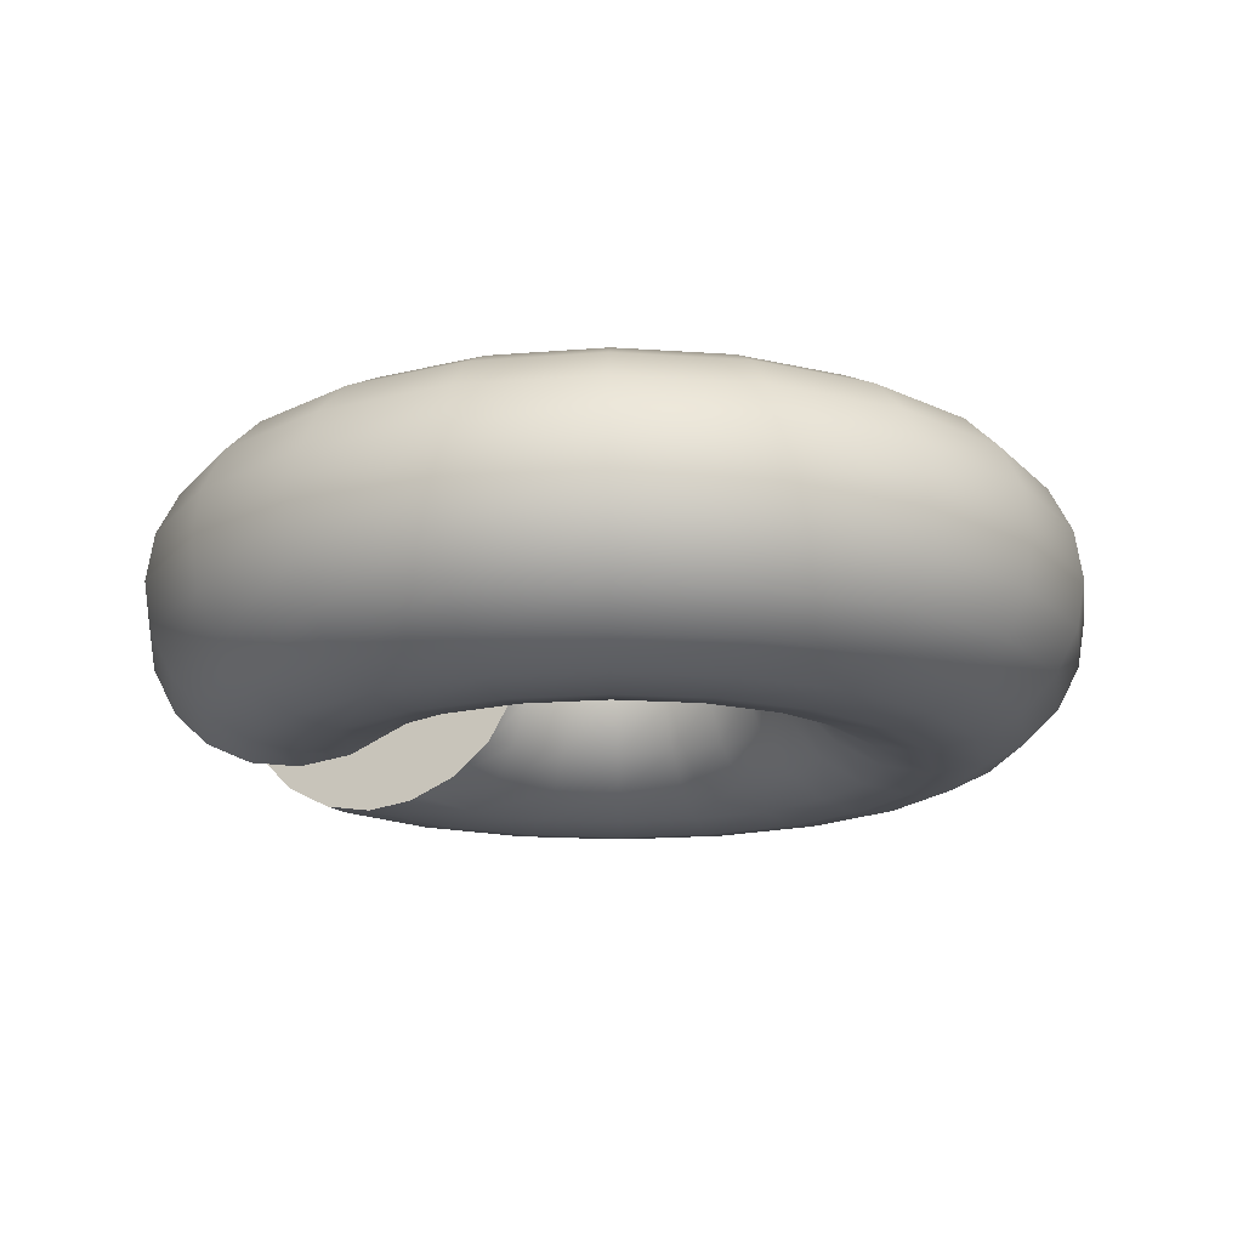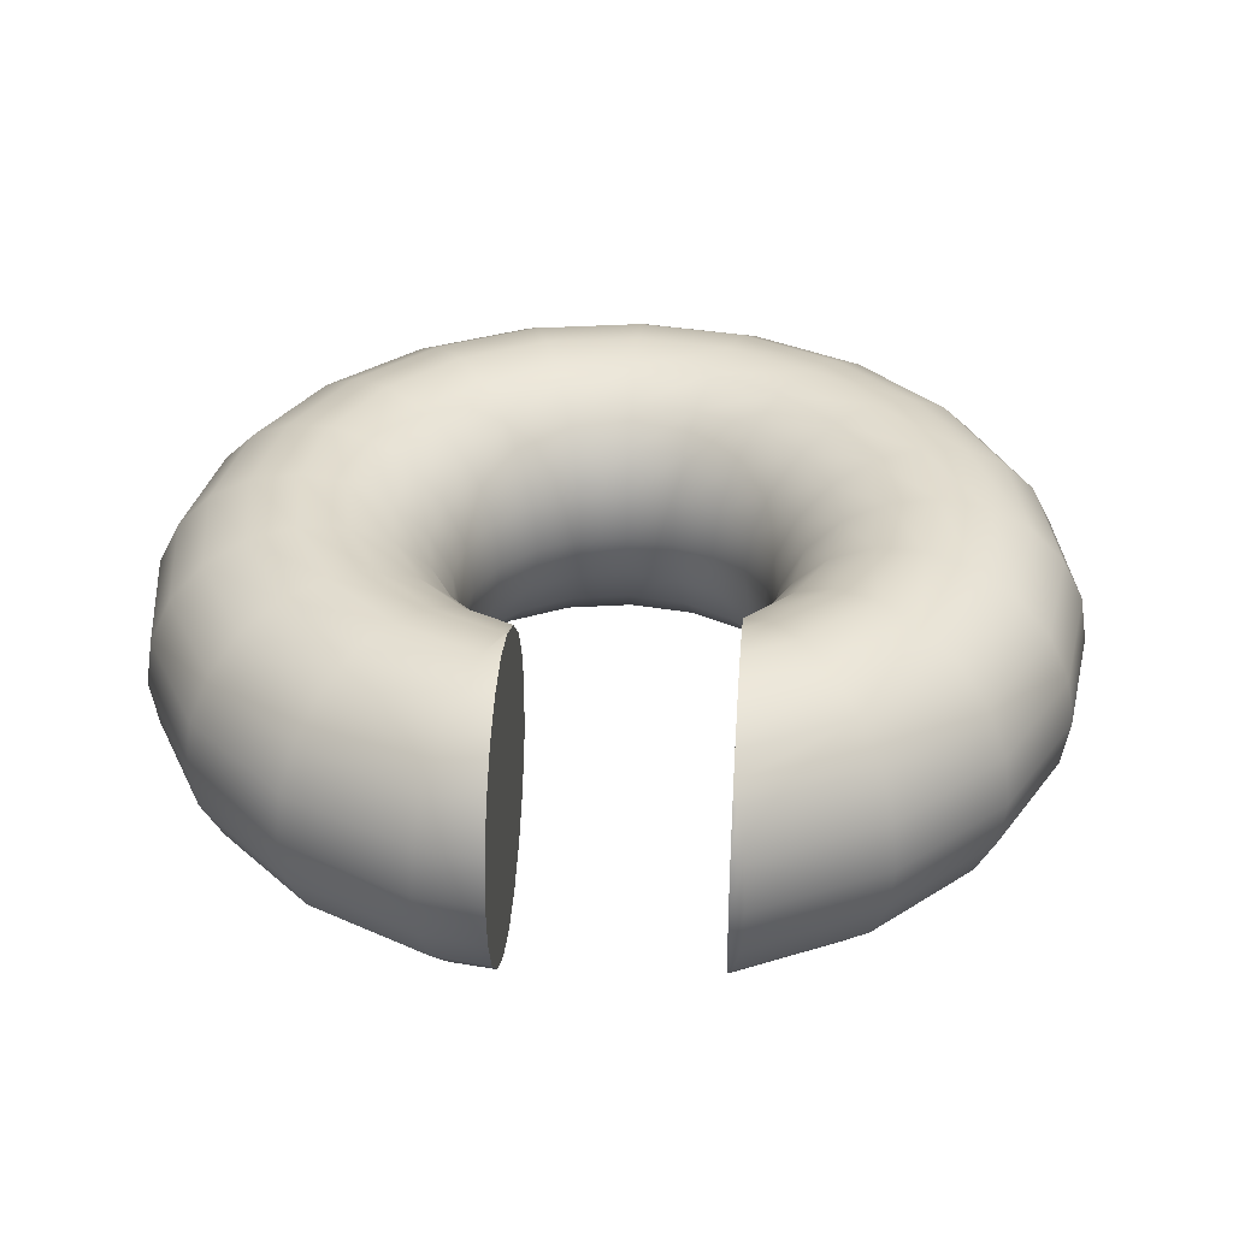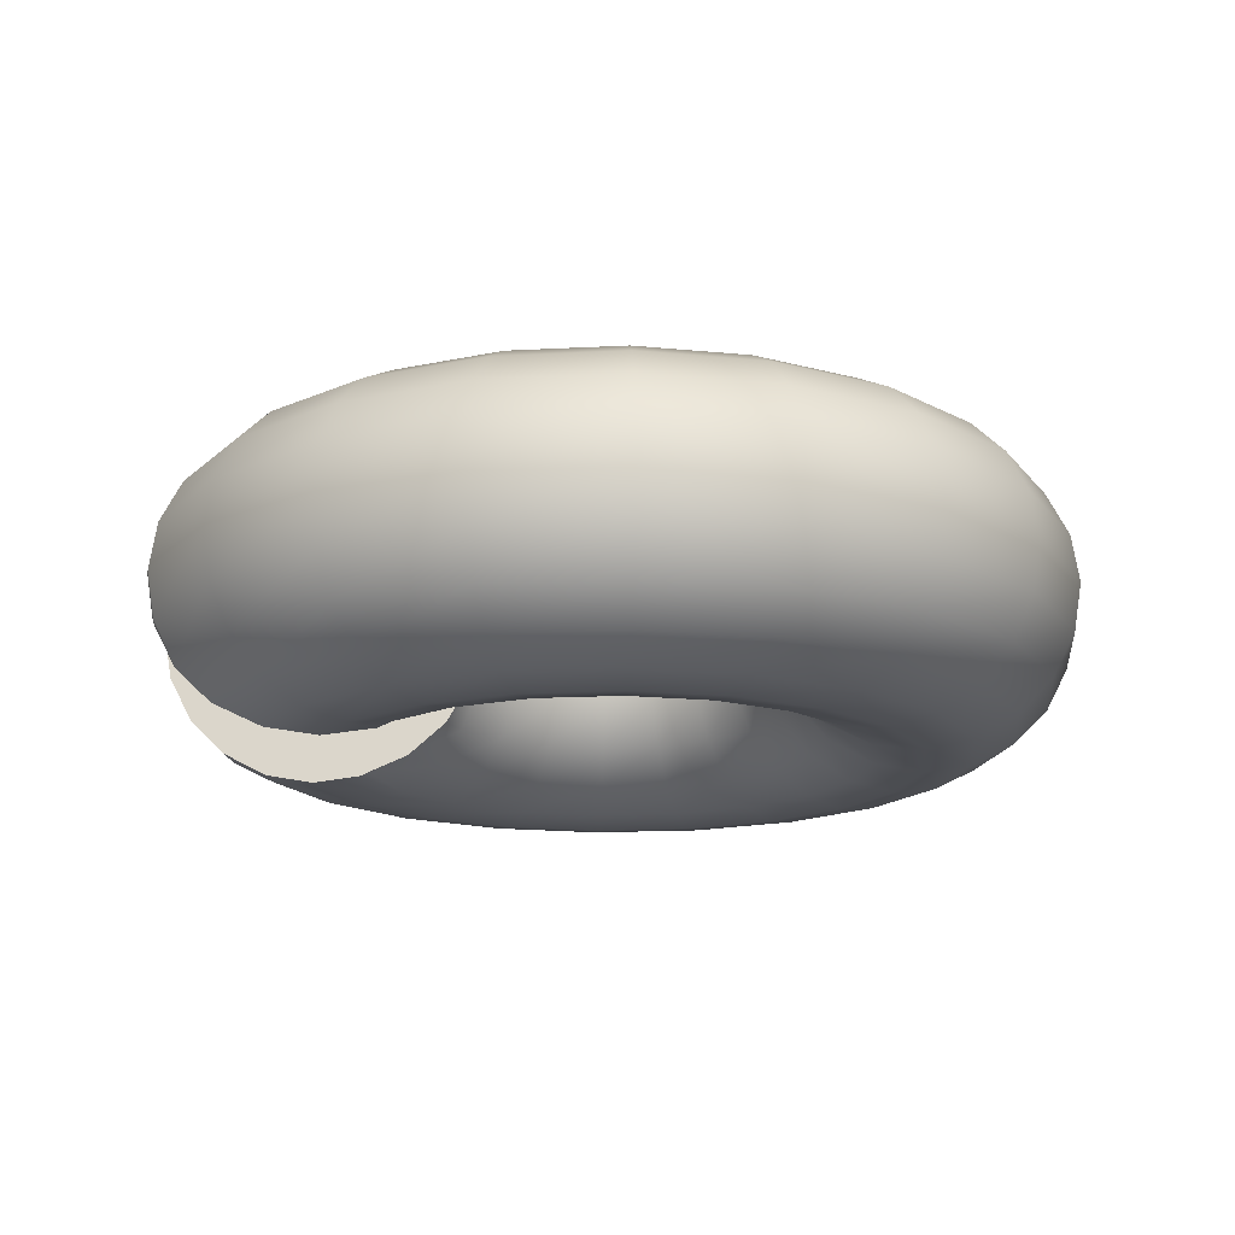
<metadata>
{"format":"obj","ext":"obj","renderer":"f3d","projection":"perspective","resolution":1024,"background":"white","views":[{"elev":-16.2,"azim":-161.3,"up":"+Y"},{"elev":33.6,"azim":94.3,"up":"+Y"},{"elev":-16.0,"azim":177.3,"up":"+Y"}]}
</metadata>
<code>
g default
v 0.314 0.1545 -0.4185
v 0.3083 0.1545 -0.4243
v 0.3041 0.1095 -0.4185
v 0.4132 0.2939 -0.4185
v 0.35 0.2939 -0.4818
v 0.1621 0.1545 -0.4988
v 0.1545 0 -0.4755
v 0.2664 0 -0.4185
v 0.5678 0.4045 -0.4185
v 0.415 0.4045 -0.5713
v 0.184 0.2939 -0.5663
v 0 0 -0.5
v 0 0.1545 -0.5245
v 0.1621 -0.1545 -0.4988
v 0.3083 -0.1545 -0.4243
v 0.3041 -0.1095 -0.4185
v 0.5761 0.4075 -0.4185
v 0.684 0.4755 -0.497
v 0.497 0.4755 -0.684
v 0.2182 0.4045 -0.6715
v 0 0.2939 -0.5955
v -0.1545 0 -0.4755
v -0.1621 0.1545 -0.4988
v 0 -0.1545 -0.5245
v 0.184 -0.2939 -0.5663
v 0.35 -0.2939 -0.4818
v 0.314 -0.1545 -0.4185
v 0.724 0.4755 -0.4185
v 0.809 0.5 -0.5878
v 0.5878 0.5 -0.809
v 0.2613 0.4755 -0.8041
v 0 0.4045 -0.7061
v -0.184 0.2939 -0.5663
v -0.2939 0 -0.4045
v -0.3083 0.1545 -0.4243
v -0.1621 -0.1545 -0.4988
v 0 -0.2939 -0.5955
v 0.2182 -0.4045 -0.6715
v 0.415 -0.4045 -0.5713
v 0.4132 -0.2939 -0.4185
v 0.8953 0.5 -0.4185
v 0.309 0.5 -0.9511
v 0.934 0.4755 -0.6786
v 0.6786 0.4755 -0.934
v 0 0.4755 -0.8455
v -0.2182 0.4045 -0.6715
v -0.35 0.2939 -0.4818
v -0.4045 0 -0.2939
v -0.4243 0.1545 -0.3083
v -0.3083 -0.1545 -0.4243
v -0.184 -0.2939 -0.5663
v 0 -0.4045 -0.7061
v 0.2613 -0.4755 -0.8041
v 0.497 -0.4755 -0.684
v 0.5678 -0.4045 -0.4185
v 1.067 0.4755 -0.4185
v 0 0.5 -1
v 0.3568 0.4755 -1.098
v 1.047 0.4045 -0.7605
v 0.7605 0.4045 -1.047
v -0.2613 0.4755 -0.8041
v -0.415 0.4045 -0.5713
v -0.4818 0.2939 -0.35
v -0.4755 0 -0.1545
v -0.4988 0.1545 -0.1621
v -0.4243 -0.1545 -0.3083
v -0.35 -0.2939 -0.4818
v -0.2182 -0.4045 -0.6715
v 0 -0.4755 -0.8455
v 0.309 -0.5 -0.9511
v 0.5878 -0.5 -0.809
v 0.684 -0.4755 -0.497
v 0.5761 -0.4075 -0.4185
v 1.221 0.4045 -0.4185
v -0.309 0.5 -0.9511
v 0 0.4755 -1.155
v 0.3998 0.4045 -1.231
v 1.136 0.2939 -0.8256
v 0.8256 0.2939 -1.136
v -0.497 0.4755 -0.684
v -0.5713 0.4045 -0.415
v -0.5663 0.2939 -0.184
v -0.5 0 0
v -0.5245 0.1545 0
v -0.4988 -0.1545 -0.1621
v -0.4818 -0.2939 -0.35
v -0.415 -0.4045 -0.5713
v -0.2613 -0.4755 -0.8041
v 0 -0.5 -1
v 0.3568 -0.4755 -1.098
v 0.6786 -0.4755 -0.934
v 0.809 -0.5 -0.5878
v 0.724 -0.4755 -0.4185
v 1.288 0.344 -0.4185
v 1.336 0.2939 -0.434
v -0.5878 0.5 -0.809
v -0.3568 0.4755 -1.098
v 0 0.4045 -1.294
v 0.434 0.2939 -1.336
v 1.194 0.1545 -0.8673
v 0.8673 0.1545 -1.194
v -0.684 0.4755 -0.497
v -0.6715 0.4045 -0.2182
v -0.5955 0.2939 0
v -0.4755 0 0.1545
v -0.4988 0.1545 0.1621
v -0.5245 -0.1545 0
v -0.5663 -0.2939 -0.184
v -0.5713 -0.4045 -0.415
v -0.497 -0.4755 -0.684
v -0.309 -0.5 -0.9511
v 0 -0.4755 -1.155
v 0.3998 -0.4045 -1.231
v 0.7605 -0.4045 -1.047
v 0.934 -0.4755 -0.6786
v 0.8953 -0.5 -0.4185
v 1.338 0.2939 -0.4185
v 1.403 0.1545 -0.456
v -0.809 0.5 -0.5878
v -0.6786 0.4755 -0.934
v -0.3998 0.4045 -1.231
v 0 0.2939 -1.405
v 0.456 0.1545 -1.403
v 1.214 0 -0.8817
v 0.8817 0 -1.214
v -0.8041 0.4755 -0.2613
v -0.7061 0.4045 0
v -0.5663 0.2939 0.184
v -0.4045 0 0.2939
v -0.4243 0.1545 0.3083
v -0.4988 -0.1545 0.1621
v -0.5955 -0.2939 0
v -0.6715 -0.4045 -0.2182
v -0.684 -0.4755 -0.497
v -0.5878 -0.5 -0.809
v -0.3568 -0.4755 -1.098
v 0 -0.4045 -1.294
v 0.434 -0.2939 -1.336
v 0.8256 -0.2939 -1.136
v 1.047 -0.4045 -0.7605
v 1.067 -0.4755 -0.4185
v 1.409 0.1545 -0.4185
v 1.427 0 -0.4635
v -0.9511 0.5 -0.309
v -0.934 0.4755 -0.6786
v -0.7605 0.4045 -1.047
v -0.434 0.2939 -1.336
v 0 0.1545 -1.476
v 0.4635 0 -1.427
v 1.194 -0.1545 -0.8673
v 0.8673 -0.1545 -1.194
v -0.8455 0.4755 0
v -0.6715 0.4045 0.2182
v -0.4818 0.2939 0.35
v -0.2939 0 0.4045
v -0.3083 0.1545 0.4243
v -0.4243 -0.1545 0.3083
v -0.5663 -0.2939 0.184
v -0.7061 -0.4045 0
v -0.8041 -0.4755 -0.2613
v -0.809 -0.5 -0.5878
v -0.6786 -0.4755 -0.934
v -0.3998 -0.4045 -1.231
v 0 -0.2939 -1.405
v 0.456 -0.1545 -1.403
v 1.136 -0.2939 -0.8256
v 1.221 -0.4045 -0.4185
v 1.434 0 -0.4185
v 1.403 -0.1545 -0.456
v -1 0.5 0
v -1.098 0.4755 -0.3568
v -1.047 0.4045 -0.7605
v -0.8256 0.2939 -1.136
v -0.456 0.1545 -1.403
v 0 0 -1.5
v -0.8041 0.4755 0.2613
v -0.5713 0.4045 0.415
v -0.35 0.2939 0.4818
v -0.1545 0 0.4755
v -0.1621 0.1545 0.4988
v -0.3083 -0.1545 0.4243
v -0.4818 -0.2939 0.35
v -0.6715 -0.4045 0.2182
v -0.8455 -0.4755 0
v -0.9511 -0.5 -0.309
v -0.934 -0.4755 -0.6786
v -0.7605 -0.4045 -1.047
v -0.434 -0.2939 -1.336
v 0 -0.1545 -1.476
v 1.336 -0.2939 -0.434
v 1.288 -0.344 -0.4185
v 1.409 -0.1545 -0.4185
v -0.9511 0.5 0.309
v -1.155 0.4755 0
v -1.231 0.4045 -0.3998
v -1.136 0.2939 -0.8256
v -0.8673 0.1545 -1.194
v -0.4635 0 -1.427
v -0.684 0.4755 0.497
v -0.415 0.4045 0.5713
v -0.184 0.2939 0.5663
v -0 0 0.5
v -0 0.1545 0.5245
v -0.1621 -0.1545 0.4988
v -0.35 -0.2939 0.4818
v -0.5713 -0.4045 0.415
v -0.8041 -0.4755 0.2613
v -1 -0.5 0
v -1.098 -0.4755 -0.3568
v -1.047 -0.4045 -0.7605
v -0.8256 -0.2939 -1.136
v -0.456 -0.1545 -1.403
v 1.338 -0.2939 -0.4185
v -0.809 0.5 0.5878
v -1.098 0.4755 0.3568
v -1.294 0.4045 0
v -1.336 0.2939 -0.434
v -1.194 0.1545 -0.8673
v -0.8817 0 -1.214
v -0.497 0.4755 0.684
v -0.2182 0.4045 0.6715
v -0 0.2939 0.5955
v 0.1545 0 0.4755
v 0.1621 0.1545 0.4988
v -0 -0.1545 0.5245
v -0.184 -0.2939 0.5663
v -0.415 -0.4045 0.5713
v -0.684 -0.4755 0.497
v -0.9511 -0.5 0.309
v -1.155 -0.4755 0
v -1.231 -0.4045 -0.3998
v -1.136 -0.2939 -0.8256
v -0.8673 -0.1545 -1.194
v -0.5878 0.5 0.809
v -0.934 0.4755 0.6786
v -1.231 0.4045 0.3998
v -1.405 0.2939 0
v -1.403 0.1545 -0.456
v -1.214 0 -0.8817
v -0.2613 0.4755 0.8041
v -0 0.4045 0.7061
v 0.184 0.2939 0.5663
v 0.2939 0 0.4045
v 0.3083 0.1545 0.4243
v 0.1621 -0.1545 0.4988
v -0 -0.2939 0.5955
v -0.2182 -0.4045 0.6715
v -0.497 -0.4755 0.684
v -0.809 -0.5 0.5878
v -1.098 -0.4755 0.3568
v -1.294 -0.4045 0
v -1.336 -0.2939 -0.434
v -1.194 -0.1545 -0.8673
v -0.309 0.5 0.9511
v -0.6786 0.4755 0.934
v -1.047 0.4045 0.7605
v -1.336 0.2939 0.434
v -1.476 0.1545 0
v -1.427 0 -0.4635
v -0 0.4755 0.8455
v 0.2182 0.4045 0.6715
v 0.35 0.2939 0.4818
v 0.4045 0 0.2939
v 0.4243 0.1545 0.3083
v 0.3083 -0.1545 0.4243
v 0.184 -0.2939 0.5663
v -0 -0.4045 0.7061
v -0.2613 -0.4755 0.8041
v -0.5878 -0.5 0.809
v -0.934 -0.4755 0.6786
v -1.231 -0.4045 0.3998
v -1.405 -0.2939 0
v -1.403 -0.1545 -0.456
v -0 0.5 1
v -0.3568 0.4755 1.098
v -0.7605 0.4045 1.047
v -1.136 0.2939 0.8256
v -1.403 0.1545 0.456
v -1.5 0 0
v 0.2613 0.4755 0.8041
v 0.415 0.4045 0.5713
v 0.4818 0.2939 0.35
v 0.4256 0 0.2525
v 0.4527 0.1545 0.2525
v 0.4243 -0.1545 0.3083
v 0.35 -0.2939 0.4818
v 0.2182 -0.4045 0.6715
v -0 -0.4755 0.8455
v -0.309 -0.5 0.9511
v -0.6786 -0.4755 0.934
v -1.047 -0.4045 0.7605
v -1.336 -0.2939 0.434
v -1.476 -0.1545 0
v 0.309 0.5 0.9511
v -0 0.4755 1.155
v -0.3998 0.4045 1.231
v -0.8256 0.2939 1.136
v -1.194 0.1545 0.8673
v -1.427 0 0.4635
v 0.497 0.4755 0.684
v 0.5713 0.4045 0.415
v 0.5314 0.2939 0.2525
v 0.4527 -0.1545 0.2525
v 0.4818 -0.2939 0.35
v 0.415 -0.4045 0.5713
v 0.2613 -0.4755 0.8041
v -0 -0.5 1
v -0.3568 -0.4755 1.098
v -0.7605 -0.4045 1.047
v -1.136 -0.2939 0.8256
v -1.403 -0.1545 0.456
v 0.5878 0.5 0.809
v 0.3568 0.4755 1.098
v -0 0.4045 1.294
v -0.434 0.2939 1.336
v -0.8673 0.1545 1.194
v -1.214 0 0.8817
v 0.684 0.4755 0.497
v 0.6541 0.4045 0.2525
v 0.5314 -0.2939 0.2525
v 0.5713 -0.4045 0.415
v 0.497 -0.4755 0.684
v 0.309 -0.5 0.9511
v -0 -0.4755 1.155
v -0.3998 -0.4045 1.231
v -0.8256 -0.2939 1.136
v -1.194 -0.1545 0.8673
v 0.809 0.5 0.5878
v 0.6786 0.4755 0.934
v 0.3998 0.4045 1.231
v -0 0.2939 1.405
v -0.456 0.1545 1.403
v -0.8817 0 1.214
v 0.8041 0.4755 0.2613
v 0.7772 0.4611 0.2525
v 0.6541 -0.4045 0.2525
v 0.684 -0.4755 0.497
v 0.5878 -0.5 0.809
v 0.3568 -0.4755 1.098
v -0 -0.4045 1.294
v -0.434 -0.2939 1.336
v -0.8673 -0.1545 1.194
v 0.9511 0.5 0.309
v 0.934 0.4755 0.6786
v 0.7605 0.4045 1.047
v 0.434 0.2939 1.336
v -0 0.1545 1.476
v -0.4635 0 1.427
v 0.8055 0.4755 0.2525
v 0.7772 -0.4611 0.2525
v 0.8041 -0.4755 0.2613
v 0.809 -0.5 0.5878
v 0.6786 -0.4755 0.934
v 0.3998 -0.4045 1.231
v -0 -0.2939 1.405
v -0.456 -0.1545 1.403
v 0.96 0.5 0.2525
v 1.098 0.4755 0.3568
v 1.047 0.4045 0.7605
v 0.8255 0.2939 1.136
v 0.456 0.1545 1.403
v -0 0 1.5
v 0.8055 -0.4755 0.2525
v 0.9511 -0.5 0.309
v 0.934 -0.4755 0.6786
v 0.7605 -0.4045 1.047
v 0.434 -0.2939 1.336
v -0 -0.1545 1.476
v 1.115 0.4755 0.2525
v 1.231 0.4045 0.3998
v 1.136 0.2939 0.8255
v 0.8673 0.1545 1.194
v 0.4635 0 1.427
v 0.96 -0.5 0.2525
v 1.098 -0.4755 0.3568
v 1.047 -0.4045 0.7605
v 0.8255 -0.2939 1.136
v 0.456 -0.1545 1.403
v 1.254 0.4045 0.2525
v 1.336 0.2939 0.434
v 1.194 0.1545 0.8673
v 0.8817 0 1.214
v 1.115 -0.4755 0.2525
v 1.231 -0.4045 0.3998
v 1.136 -0.2939 0.8255
v 0.8673 -0.1545 1.194
v 1.365 0.2939 0.2525
v 1.403 0.1545 0.456
v 1.214 0 0.8817
v 1.254 -0.4045 0.2525
v 1.336 -0.2939 0.434
v 1.194 -0.1545 0.8673
v 1.436 0.1545 0.2525
v 1.427 0 0.4635
v 1.365 -0.2939 0.2525
v 1.403 -0.1545 0.456
v 1.46 0 0.2525
v 1.436 -0.1545 0.2525
g pTorus2
f 1 2 3
f 4 5 2 1
f 3 2 6 7 8
f 9 10 5 4
f 6 2 5 11
f 12 7 6 13
f 8 7 14 15 16
f 17 18 19 10 9
f 11 5 10 20
f 13 6 11 21
f 22 12 13 23
f 24 14 7 12
f 25 26 15 14
f 16 15 27
f 28 18 17
f 19 18 29 30
f 20 10 19 31
f 21 11 20 32
f 23 13 21 33
f 34 22 23 35
f 36 24 12 22
f 37 25 14 24
f 38 39 26 25
f 27 15 26 40
f 41 29 18 28
f 31 19 30 42
f 30 29 43 44
f 32 20 31 45
f 33 21 32 46
f 35 23 33 47
f 48 34 35 49
f 50 36 22 34
f 51 37 24 36
f 52 38 25 37
f 53 54 39 38
f 40 26 39 55
f 56 43 29 41
f 45 31 42 57
f 42 30 44 58
f 44 43 59 60
f 46 32 45 61
f 47 33 46 62
f 49 35 47 63
f 64 48 49 65
f 66 50 34 48
f 67 51 36 50
f 68 52 37 51
f 69 53 38 52
f 70 71 54 53
f 55 39 54 72 73
f 74 59 43 56
f 61 45 57 75
f 57 42 58 76
f 58 44 60 77
f 60 59 78 79
f 62 46 61 80
f 63 47 62 81
f 65 49 63 82
f 83 64 65 84
f 85 66 48 64
f 86 67 50 66
f 87 68 51 67
f 88 69 52 68
f 89 70 53 69
f 90 91 71 70
f 71 92 72 54
f 73 72 93
f 94 95 78 59 74
f 80 61 75 96
f 75 57 76 97
f 76 58 77 98
f 77 60 79 99
f 79 78 100 101
f 81 62 80 102
f 82 63 81 103
f 84 65 82 104
f 105 83 84 106
f 107 85 64 83
f 108 86 66 85
f 109 87 67 86
f 110 88 68 87
f 111 89 69 88
f 112 90 70 89
f 113 114 91 90
f 91 115 92 71
f 93 72 92 116
f 117 95 94
f 78 95 118 100
f 102 80 96 119
f 96 75 97 120
f 97 76 98 121
f 98 77 99 122
f 99 79 101 123
f 101 100 124 125
f 103 81 102 126
f 104 82 103 127
f 106 84 104 128
f 129 105 106 130
f 131 107 83 105
f 132 108 85 107
f 133 109 86 108
f 134 110 87 109
f 135 111 88 110
f 136 112 89 111
f 137 113 90 112
f 138 139 114 113
f 114 140 115 91
f 116 92 115 141
f 142 118 95 117
f 100 118 143 124
f 126 102 119 144
f 119 96 120 145
f 120 97 121 146
f 121 98 122 147
f 122 99 123 148
f 123 101 125 149
f 125 124 150 151
f 127 103 126 152
f 128 104 127 153
f 130 106 128 154
f 155 129 130 156
f 157 131 105 129
f 158 132 107 131
f 159 133 108 132
f 160 134 109 133
f 161 135 110 134
f 162 136 111 135
f 163 137 112 136
f 164 138 113 137
f 165 151 139 138
f 139 166 140 114
f 141 115 140 167
f 168 143 118 142
f 124 143 169 150
f 152 126 144 170
f 144 119 145 171
f 145 120 146 172
f 146 121 147 173
f 147 122 148 174
f 148 123 149 175
f 149 125 151 165
f 151 150 166 139
f 153 127 152 176
f 154 128 153 177
f 156 130 154 178
f 179 155 156 180
f 181 157 129 155
f 182 158 131 157
f 183 159 132 158
f 184 160 133 159
f 185 161 134 160
f 186 162 135 161
f 187 163 136 162
f 188 164 137 163
f 189 165 138 164
f 167 140 166 190 191
f 192 169 143 168
f 150 169 190 166
f 176 152 170 193
f 170 144 171 194
f 171 145 172 195
f 172 146 173 196
f 173 147 174 197
f 174 148 175 198
f 175 149 165 189
f 177 153 176 199
f 178 154 177 200
f 180 156 178 201
f 202 179 180 203
f 204 181 155 179
f 205 182 157 181
f 206 183 158 182
f 207 184 159 183
f 208 185 160 184
f 209 186 161 185
f 210 187 162 186
f 211 188 163 187
f 212 189 164 188
f 191 190 213
f 213 190 169 192
f 199 176 193 214
f 193 170 194 215
f 194 171 195 216
f 195 172 196 217
f 196 173 197 218
f 197 174 198 219
f 198 175 189 212
f 200 177 199 220
f 201 178 200 221
f 203 180 201 222
f 223 202 203 224
f 225 204 179 202
f 226 205 181 204
f 227 206 182 205
f 228 207 183 206
f 229 208 184 207
f 230 209 185 208
f 231 210 186 209
f 232 211 187 210
f 233 212 188 211
f 220 199 214 234
f 214 193 215 235
f 215 194 216 236
f 216 195 217 237
f 217 196 218 238
f 218 197 219 239
f 219 198 212 233
f 221 200 220 240
f 222 201 221 241
f 224 203 222 242
f 243 223 224 244
f 245 225 202 223
f 246 226 204 225
f 247 227 205 226
f 248 228 206 227
f 249 229 207 228
f 250 230 208 229
f 251 231 209 230
f 252 232 210 231
f 253 233 211 232
f 240 220 234 254
f 234 214 235 255
f 235 215 236 256
f 236 216 237 257
f 237 217 238 258
f 238 218 239 259
f 239 219 233 253
f 241 221 240 260
f 242 222 241 261
f 244 224 242 262
f 263 243 244 264
f 265 245 223 243
f 266 246 225 245
f 267 247 226 246
f 268 248 227 247
f 269 249 228 248
f 270 250 229 249
f 271 251 230 250
f 272 252 231 251
f 273 253 232 252
f 260 240 254 274
f 254 234 255 275
f 255 235 256 276
f 256 236 257 277
f 257 237 258 278
f 258 238 259 279
f 259 239 253 273
f 261 241 260 280
f 262 242 261 281
f 264 244 262 282
f 283 263 264 284
f 285 265 243 263
f 286 266 245 265
f 287 267 246 266
f 288 268 247 267
f 289 269 248 268
f 290 270 249 269
f 291 271 250 270
f 292 272 251 271
f 293 273 252 272
f 280 260 274 294
f 274 254 275 295
f 275 255 276 296
f 276 256 277 297
f 277 257 278 298
f 278 258 279 299
f 279 259 273 293
f 281 261 280 300
f 282 262 281 301
f 284 264 282 302
f 303 285 263 283
f 304 286 265 285
f 305 287 266 286
f 306 288 267 287
f 307 289 268 288
f 308 290 269 289
f 309 291 270 290
f 310 292 271 291
f 311 293 272 292
f 300 280 294 312
f 294 274 295 313
f 295 275 296 314
f 296 276 297 315
f 297 277 298 316
f 298 278 299 317
f 299 279 293 311
f 301 281 300 318
f 302 282 301 319
f 320 304 285 303
f 321 305 286 304
f 322 306 287 305
f 323 307 288 306
f 324 308 289 307
f 325 309 290 308
f 326 310 291 309
f 327 311 292 310
f 318 300 312 328
f 312 294 313 329
f 313 295 314 330
f 314 296 315 331
f 315 297 316 332
f 316 298 317 333
f 317 299 311 327
f 319 301 318 334 335
f 336 321 304 320
f 337 322 305 321
f 338 323 306 322
f 339 324 307 323
f 340 325 308 324
f 341 326 309 325
f 342 327 310 326
f 334 318 328 343
f 328 312 329 344
f 329 313 330 345
f 330 314 331 346
f 331 315 332 347
f 332 316 333 348
f 333 317 327 342
f 335 334 349
f 350 351 337 321 336
f 352 338 322 337
f 353 339 323 338
f 354 340 324 339
f 355 341 325 340
f 356 342 326 341
f 349 334 343 357
f 343 328 344 358
f 344 329 345 359
f 345 330 346 360
f 346 331 347 361
f 347 332 348 362
f 348 333 342 356
f 363 351 350
f 364 352 337 351
f 365 353 338 352
f 366 354 339 353
f 367 355 340 354
f 368 356 341 355
f 357 343 358 369
f 358 344 359 370
f 359 345 360 371
f 360 346 361 372
f 361 347 362 373
f 362 348 356 368
f 374 364 351 363
f 375 365 352 364
f 376 366 353 365
f 377 367 354 366
f 378 368 355 367
f 369 358 370 379
f 370 359 371 380
f 371 360 372 381
f 372 361 373 382
f 373 362 368 378
f 383 375 364 374
f 384 376 365 375
f 385 377 366 376
f 386 378 367 377
f 379 370 380 387
f 380 371 381 388
f 381 372 382 389
f 382 373 378 386
f 390 384 375 383
f 391 385 376 384
f 392 386 377 385
f 387 380 388 393
f 388 381 389 394
f 389 382 386 392
f 395 391 384 390
f 396 392 385 391
f 393 388 394 397
f 394 389 392 396
f 398 396 391 395
f 397 394 396 398
f 303 283 284 302 319 335 349 357 369 379 387 393 397 398 395 390 383 374 363 350 336 320
f 8 16 27 40 55 73 93 116 141 167 191 213 192 168 142 117 94 74 56 41 28 17 9 4 1 3

</code>
